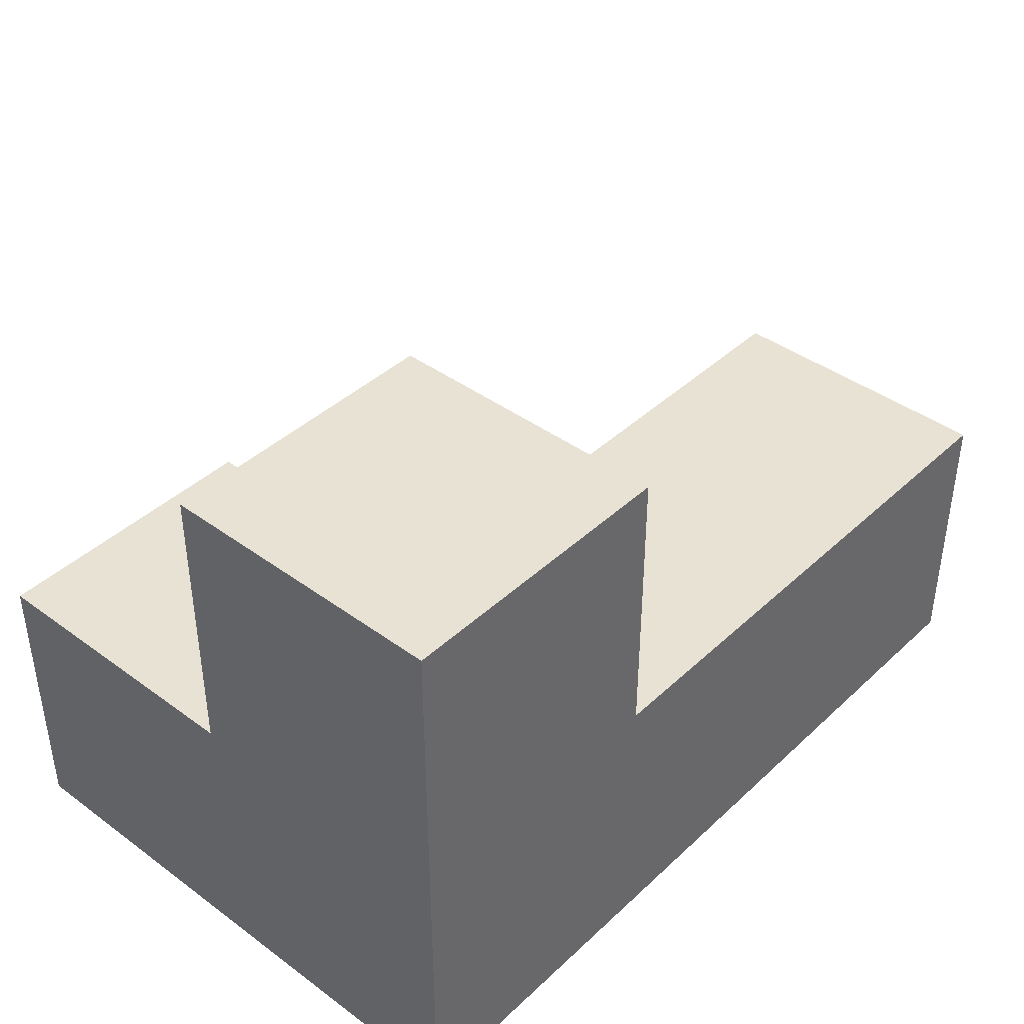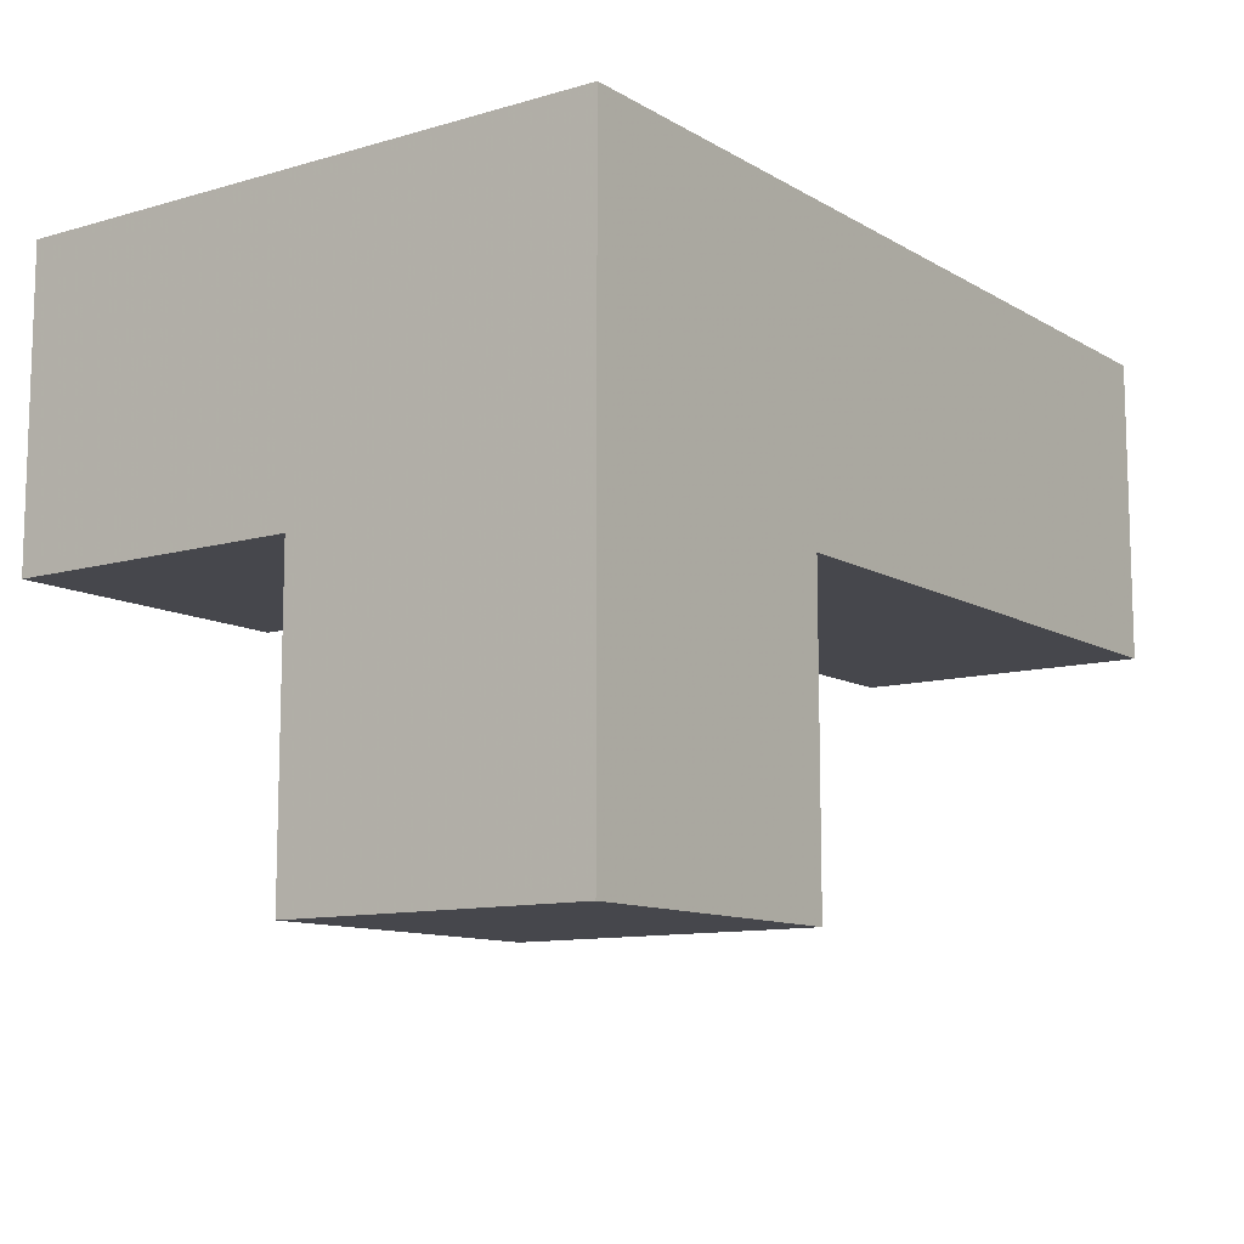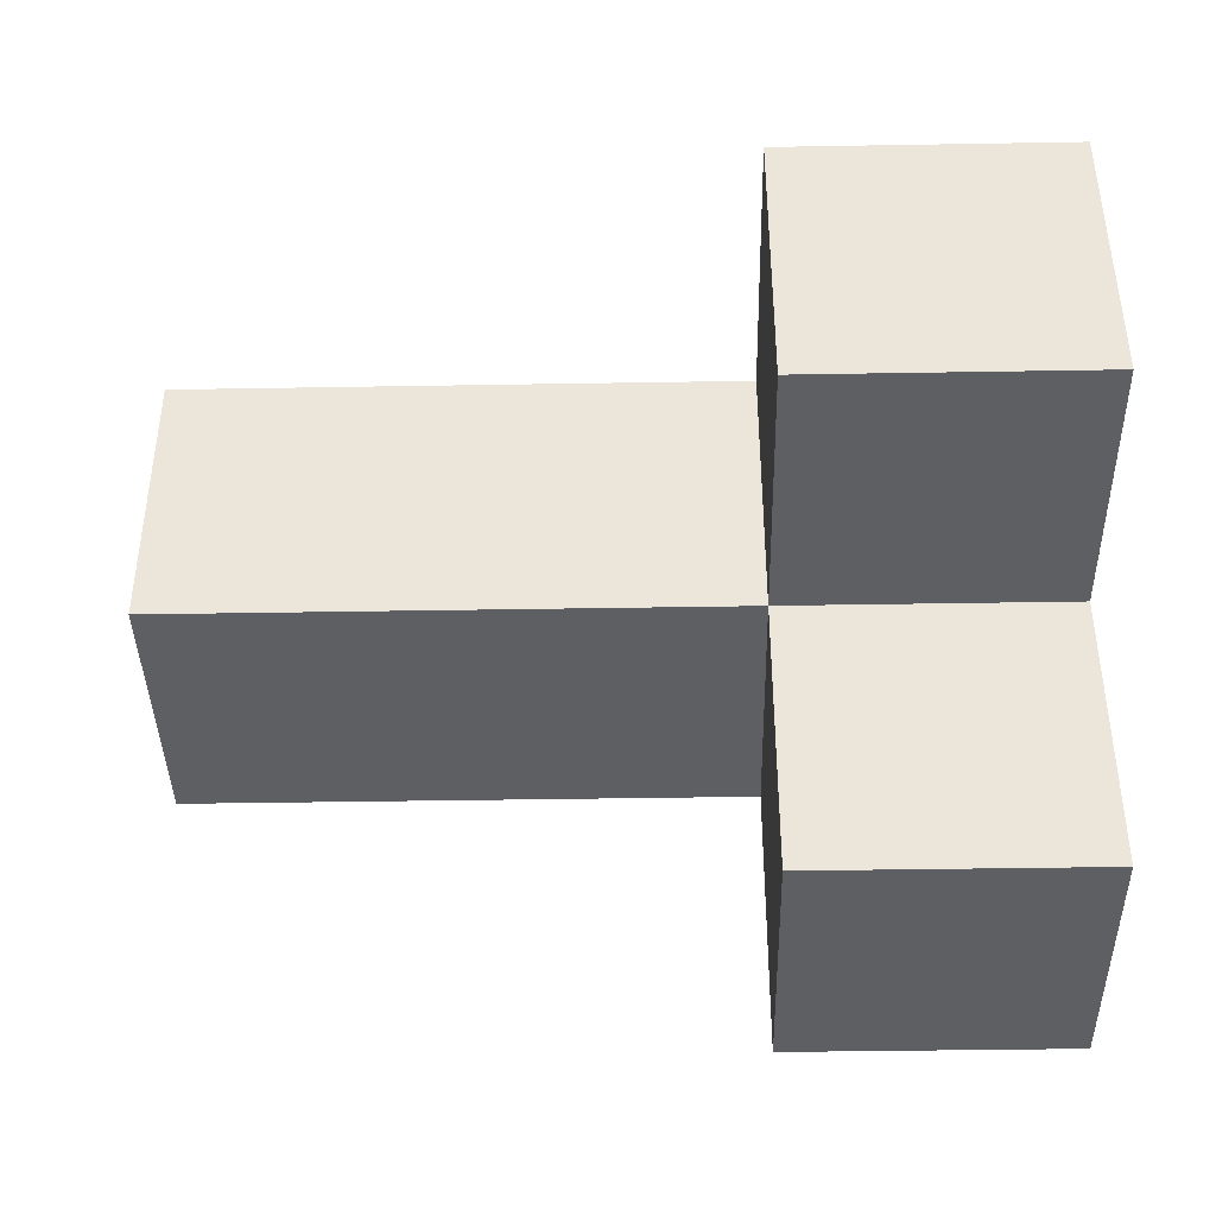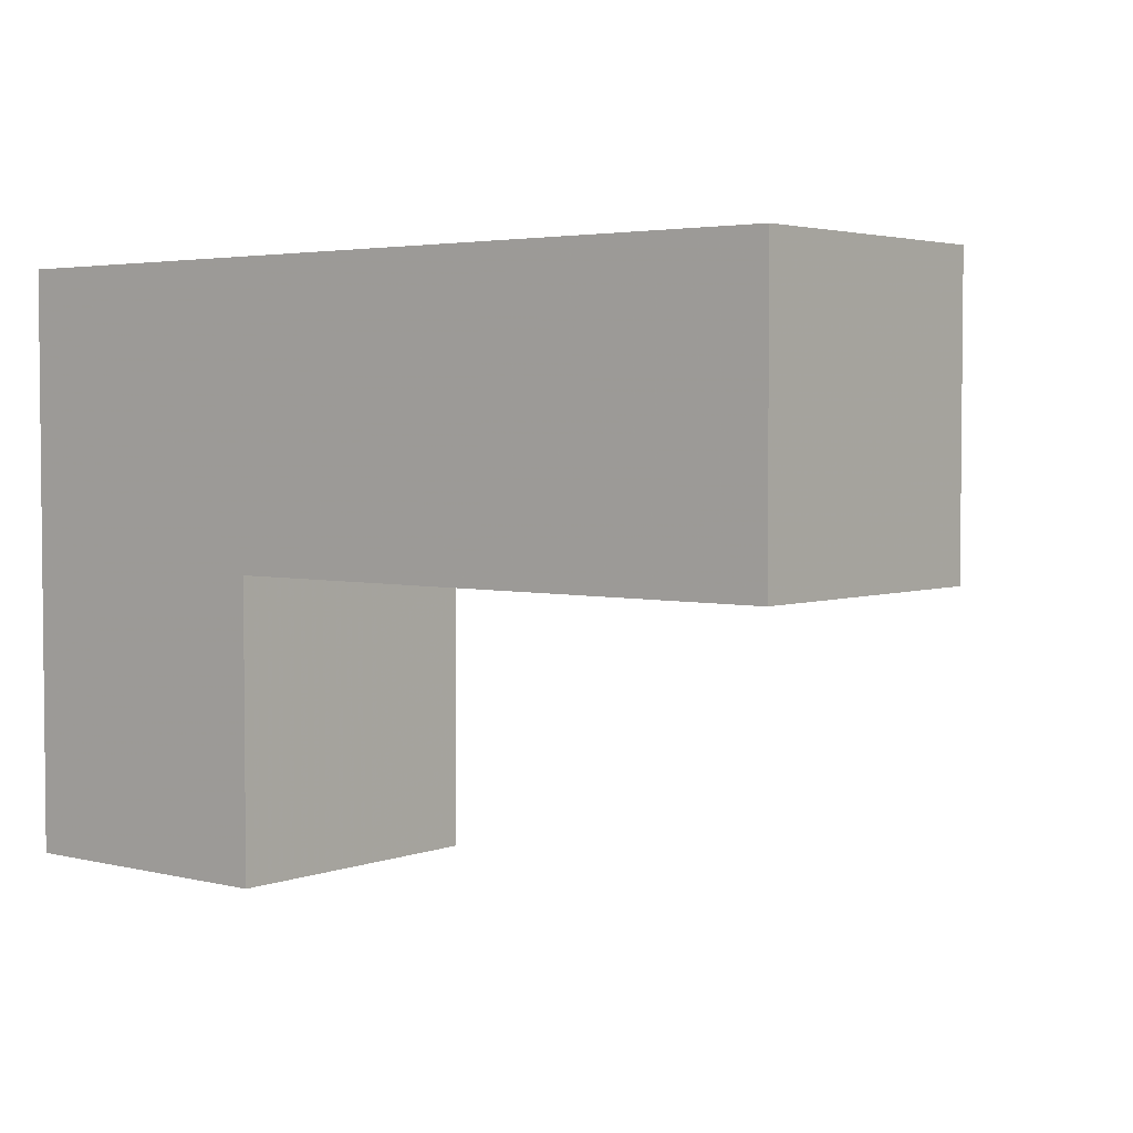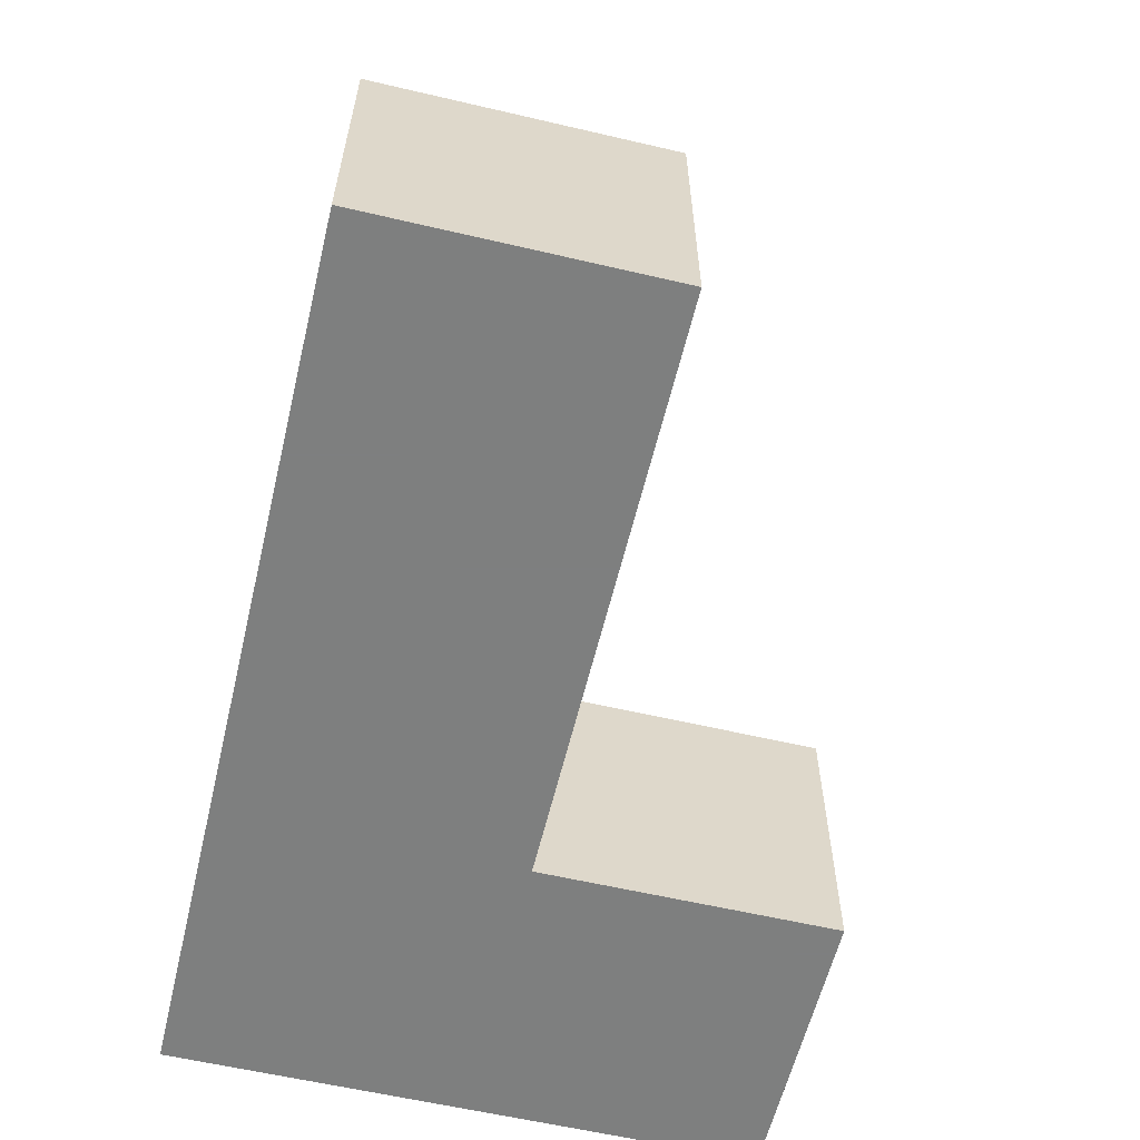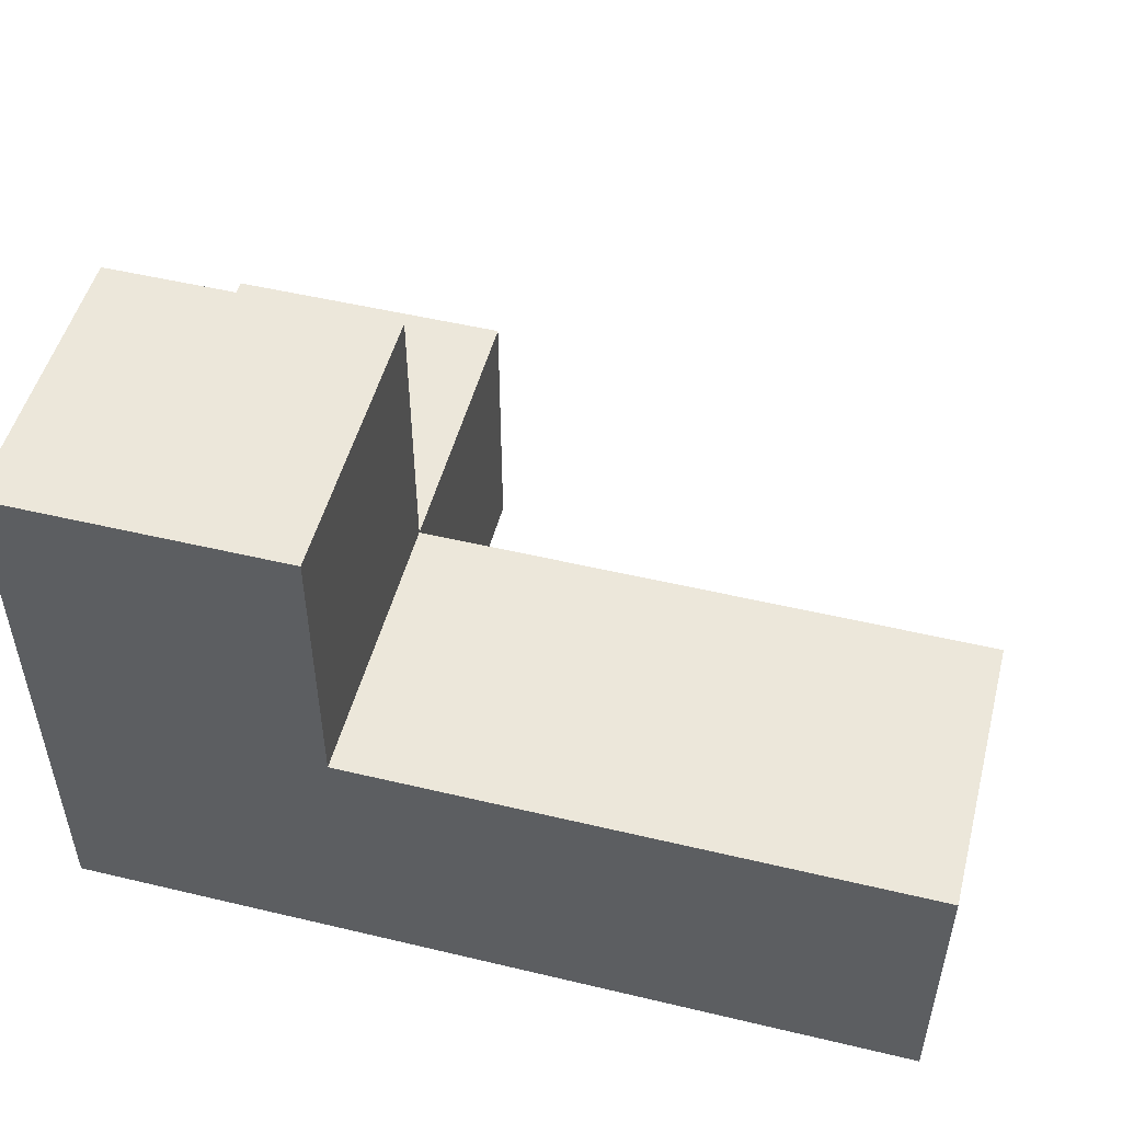
<metadata>
{"format":"obj","ext":"obj","renderer":"f3d","projection":"perspective","resolution":1024,"background":"white","views":[{"elev":40.9,"azim":-48.3,"up":"+Y"},{"elev":-10.9,"azim":-54.4,"up":"+Z"},{"elev":-40.6,"azim":-178.8,"up":"+Z"},{"elev":3.5,"azim":39.3,"up":"+Z"},{"elev":-59.6,"azim":76.5,"up":"+Y"},{"elev":50.6,"azim":14.6,"up":"+Y"}]}
</metadata>
<code>
v 1.992 1.998 2.002
v 0.01167 1.008 2.992
v 1.992 1.008 2.992
v 0.01167 2.987 2.992
v 1.002 1.998 2.002
v 1.002 2.987 2.992
v 2.982 1.008 2.002
v 0.01167 1.998 1.012
v 1.002 1.008 2.992
v 1.992 1.008 2.002
v 0.01167 1.008 2.002
v 0.01167 2.987 2.002
v 1.002 1.998 1.012
v 2.982 1.998 2.992
v 1.002 2.987 2.002
v 0.01167 1.998 2.992
v 1.002 1.008 2.002
v 0.01167 1.008 1.012
v 1.992 1.998 2.992
v 2.982 1.008 2.992
v 2.982 1.998 2.002
v 1.002 1.998 2.992
v 0.01167 1.998 2.002
v 1.002 1.008 1.012
f 7 10 21
f 1 21 10
f 3 20 19
f 14 19 20
f 10 7 3
f 20 3 7
f 21 1 14
f 19 14 1
f 7 21 20
f 14 20 21
f 10 17 1
f 5 1 17
f 9 3 22
f 19 22 3
f 17 10 9
f 3 9 10
f 1 5 19
f 22 19 5
f 2 9 16
f 22 16 9
f 11 17 2
f 9 2 17
f 23 11 16
f 2 16 11
f 24 18 13
f 8 13 18
f 18 24 11
f 17 11 24
f 13 8 5
f 23 5 8
f 8 18 23
f 11 23 18
f 24 13 17
f 5 17 13
f 5 23 15
f 12 15 23
f 16 22 4
f 6 4 22
f 15 12 6
f 4 6 12
f 12 23 4
f 16 4 23
f 5 15 22
f 6 22 15

</code>
